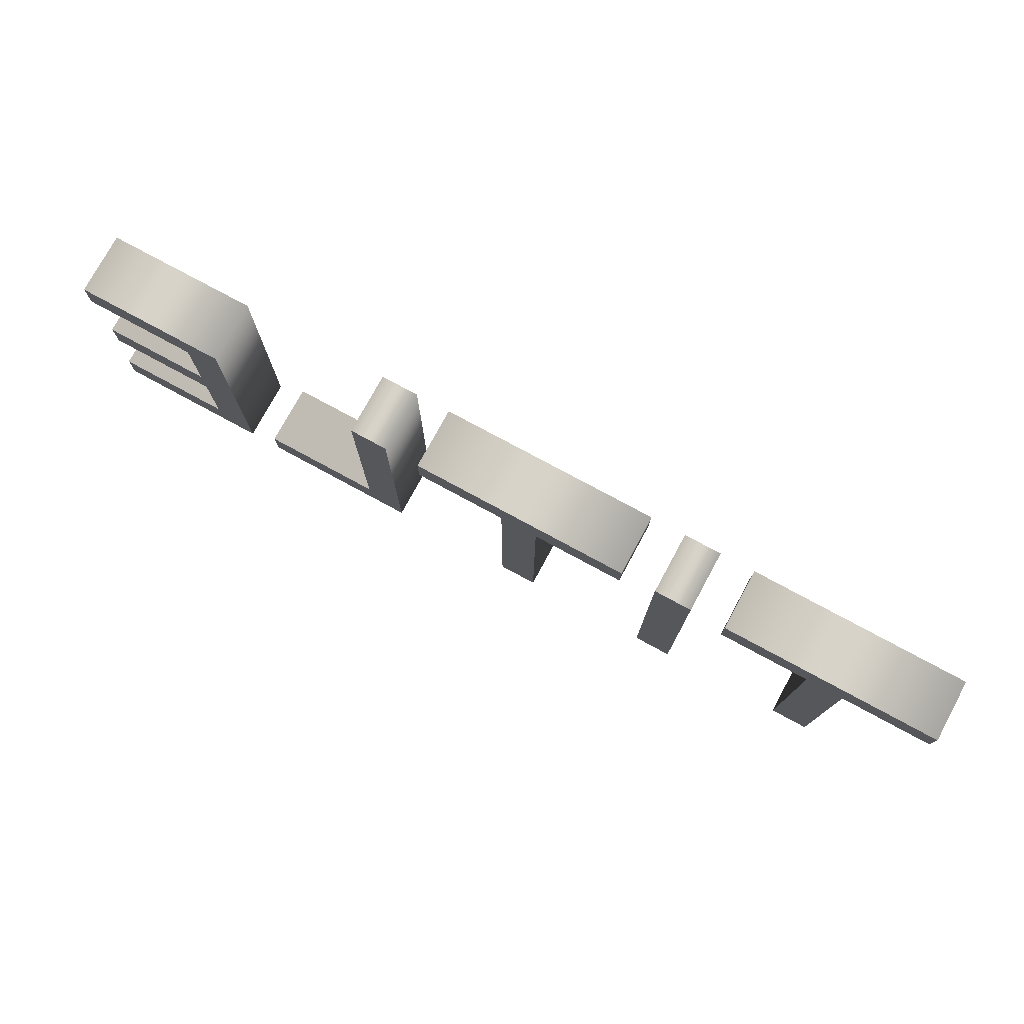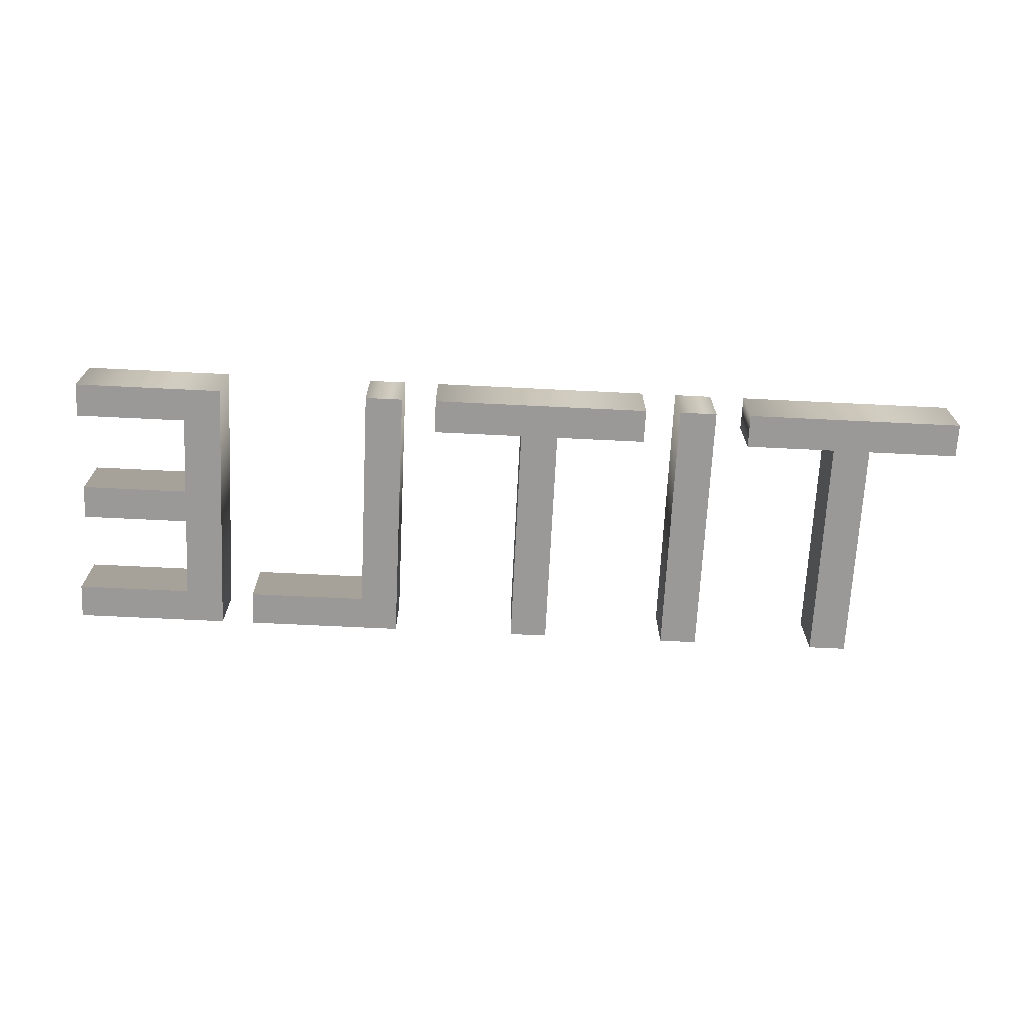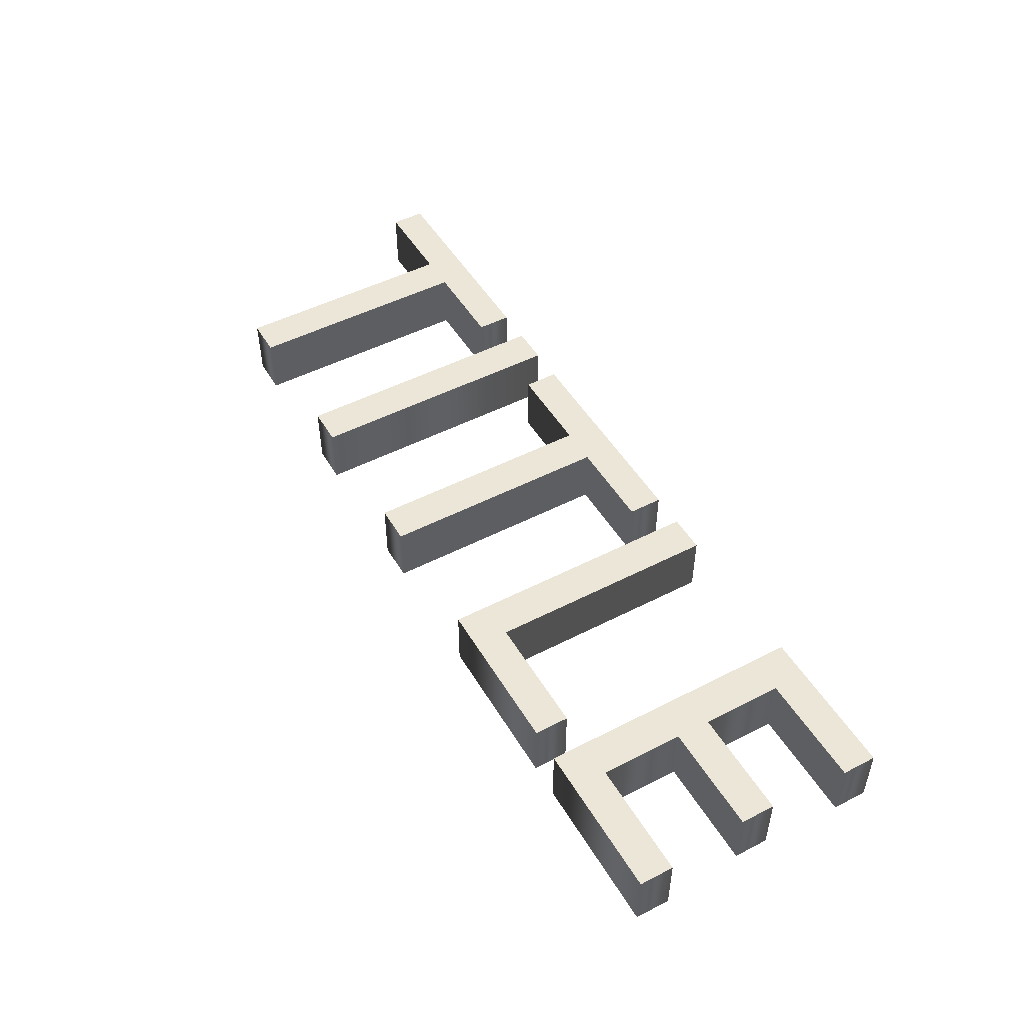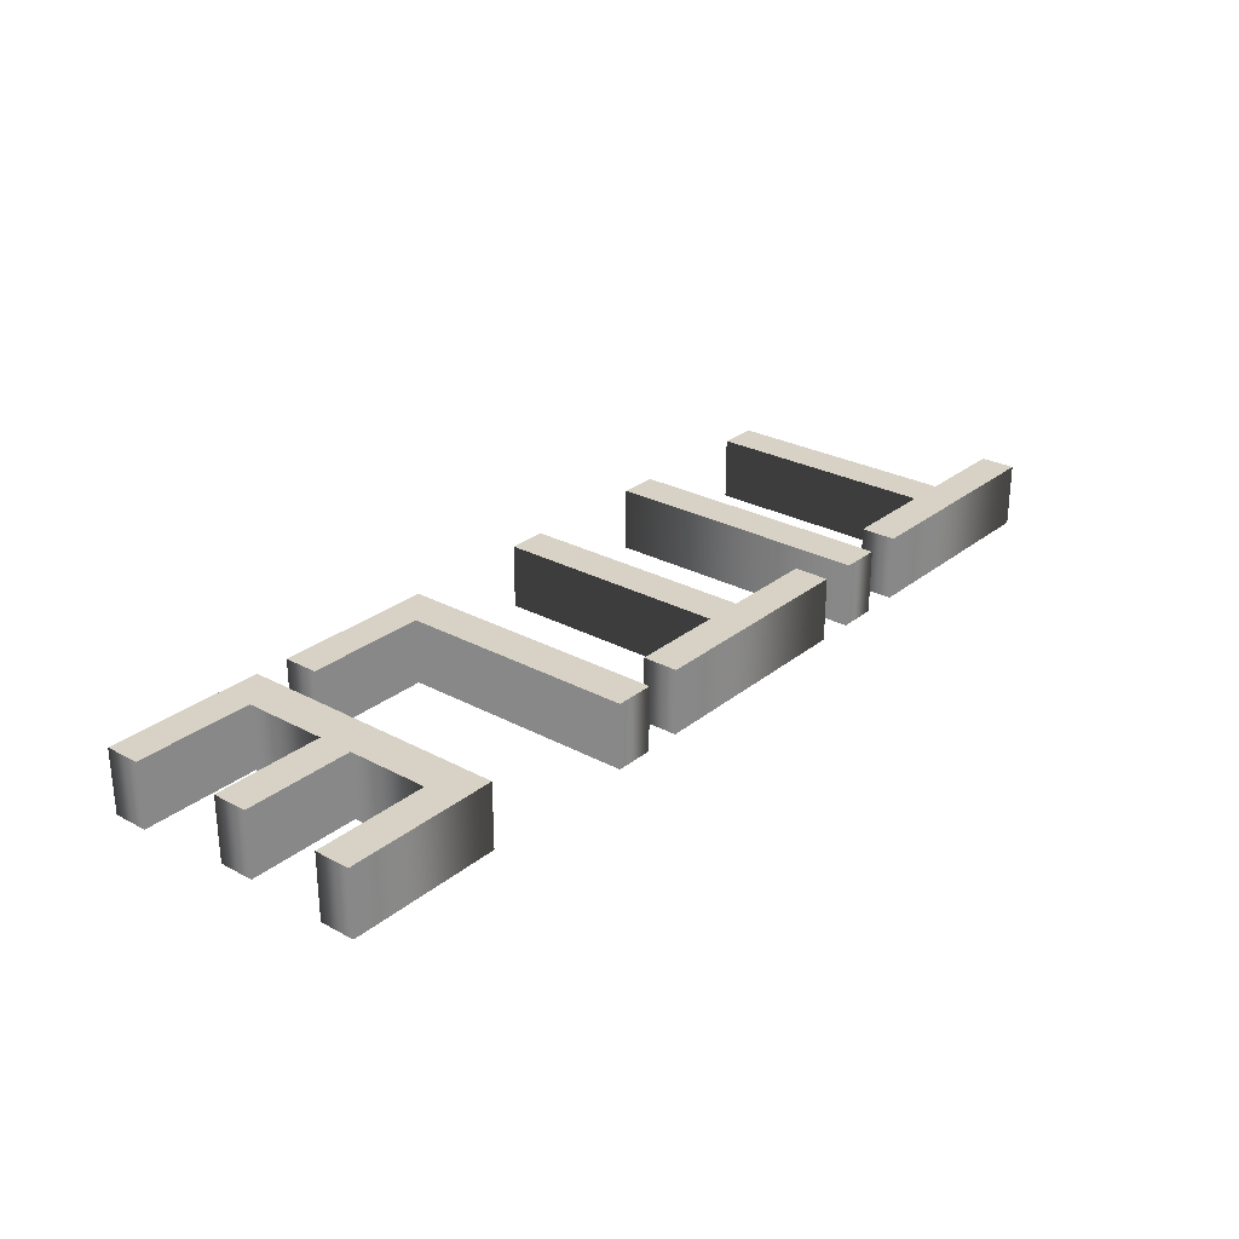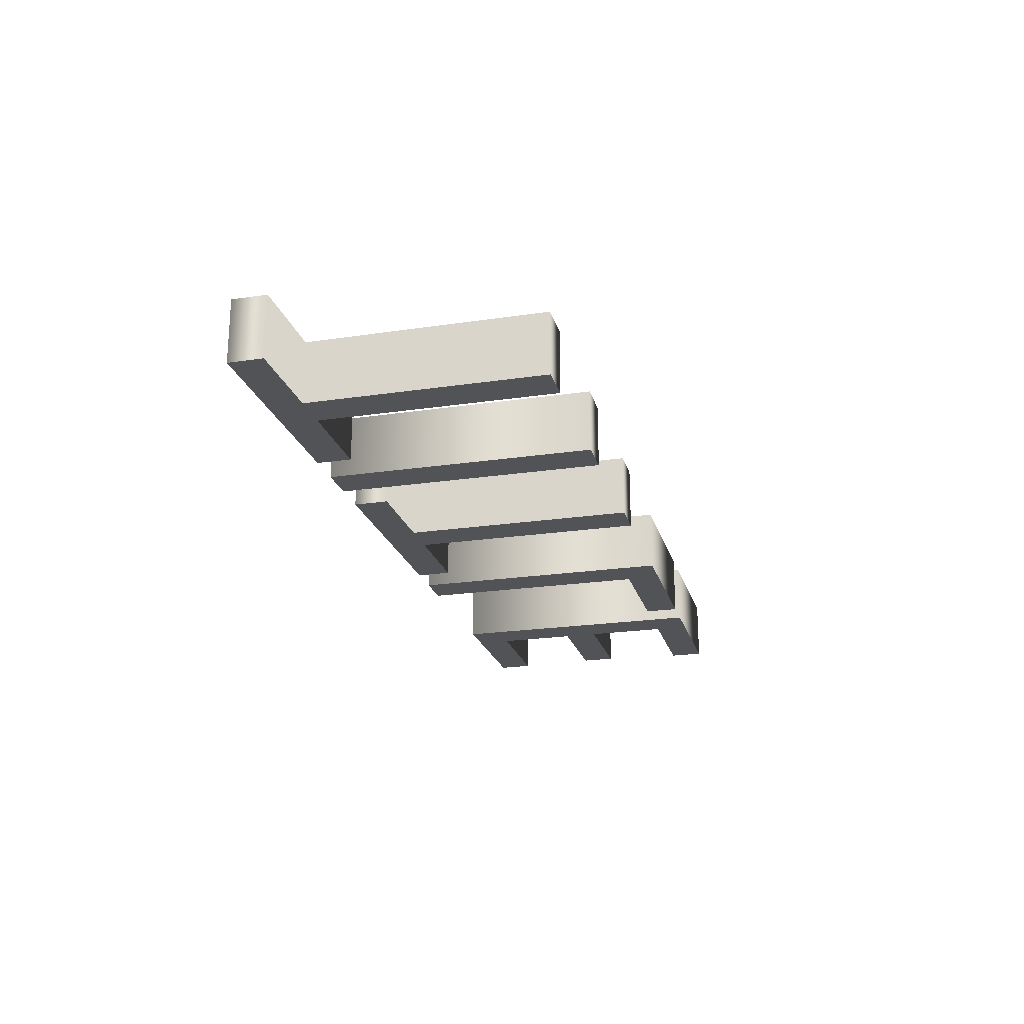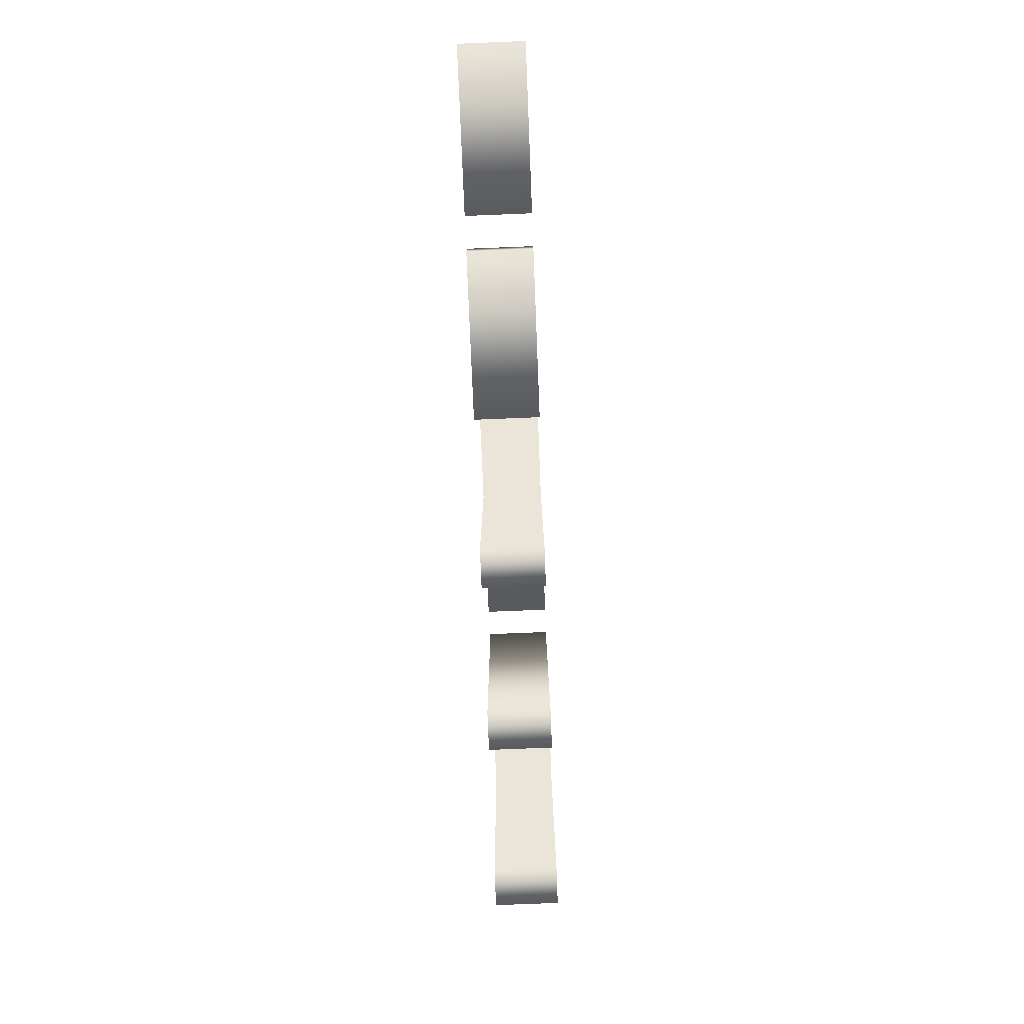
<metadata>
{"format":"obj","ext":"obj","renderer":"f3d","projection":"perspective","resolution":1024,"background":"white","views":[{"elev":76.5,"azim":-151.5,"up":"+Y"},{"elev":-68.9,"azim":177.2,"up":"+Z"},{"elev":49.1,"azim":60.3,"up":"+Z"},{"elev":27.5,"azim":129.5,"up":"+Z"},{"elev":-22.1,"azim":-75.4,"up":"+Z"},{"elev":-76.8,"azim":92.3,"up":"+Y"}]}
</metadata>
<code>
o Text.001
v 2.121 0.594 0.08
v 2.121 0.388 0.08
v 2.4 0.388 0.08
v 2.4 0.3 0.08
v 2.121 0.3 0.08
v 2.121 0.088 0.08
v 2.419 0.088 0.08
v 2.419 -0 0.08
v 2.023 -0 0.08
v 2.023 0.682 0.08
v 2.41 0.682 0.08
v 2.41 0.594 0.08
v 1.938 0.088 0.08
v 1.938 -0 0.08
v 1.532 -0 0.08
v 1.532 0.682 0.08
v 1.63 0.682 0.08
v 1.63 0.088 0.08
v 1.205 0.594 0.08
v 1.205 -0 0.08
v 1.107 -0 0.08
v 1.107 0.594 0.08
v 0.871 0.594 0.08
v 0.871 0.682 0.08
v 1.441 0.682 0.08
v 1.441 0.594 0.08
v 0.68 -0 0.08
v 0.68 0.682 0.08
v 0.778 0.682 0.08
v 0.778 -0 0.08
v 0.351 0.594 0.08
v 0.351 -0 0.08
v 0.253 -0 0.08
v 0.253 0.594 0.08
v 0.017 0.594 0.08
v 0.017 0.682 0.08
v 0.587 0.682 0.08
v 0.587 0.594 0.08
v 2.121 0.594 -0.08
v 2.121 0.388 -0.08
v 2.4 0.388 -0.08
v 2.4 0.3 -0.08
v 2.121 0.3 -0.08
v 2.121 0.088 -0.08
v 2.419 0.088 -0.08
v 2.419 0 -0.08
v 2.023 0 -0.08
v 2.023 0.682 -0.08
v 2.41 0.682 -0.08
v 2.41 0.594 -0.08
v 1.938 0.088 -0.08
v 1.938 0 -0.08
v 1.532 0 -0.08
v 1.532 0.682 -0.08
v 1.63 0.682 -0.08
v 1.63 0.088 -0.08
v 1.205 0.594 -0.08
v 1.205 0 -0.08
v 1.107 0 -0.08
v 1.107 0.594 -0.08
v 0.871 0.594 -0.08
v 0.871 0.682 -0.08
v 1.441 0.682 -0.08
v 1.441 0.594 -0.08
v 0.68 0 -0.08
v 0.68 0.682 -0.08
v 0.778 0.682 -0.08
v 0.778 0 -0.08
v 0.351 0.594 -0.08
v 0.351 0 -0.08
v 0.253 0 -0.08
v 0.253 0.594 -0.08
v 0.017 0.594 -0.08
v 0.017 0.682 -0.08
v 0.587 0.682 -0.08
v 0.587 0.594 -0.08
v 0.351 0.594 -0.08
v 0.351 0.594 0.08
v 0.351 0 -0.08
v 0.351 -0 0.08
v 0.253 0 -0.08
v 0.253 -0 0.08
v 0.253 0.594 -0.08
v 0.253 0.594 0.08
v 0.017 0.594 -0.08
v 0.017 0.594 0.08
v 0.017 0.682 -0.08
v 0.017 0.682 0.08
v 0.587 0.682 -0.08
v 0.587 0.682 0.08
v 0.587 0.594 -0.08
v 0.587 0.594 0.08
v 0.68 0 -0.08
v 0.68 -0 0.08
v 0.68 0.682 -0.08
v 0.68 0.682 0.08
v 0.778 0.682 -0.08
v 0.778 0.682 0.08
v 0.778 0 -0.08
v 0.778 -0 0.08
v 1.205 0.594 -0.08
v 1.205 0.594 0.08
v 1.205 0 -0.08
v 1.205 -0 0.08
v 1.107 0 -0.08
v 1.107 -0 0.08
v 1.107 0.594 -0.08
v 1.107 0.594 0.08
v 0.871 0.594 -0.08
v 0.871 0.594 0.08
v 0.871 0.682 -0.08
v 0.871 0.682 0.08
v 1.441 0.682 -0.08
v 1.441 0.682 0.08
v 1.441 0.594 -0.08
v 1.441 0.594 0.08
v 1.938 0.088 -0.08
v 1.938 0.088 0.08
v 1.938 0 -0.08
v 1.938 -0 0.08
v 1.532 0 -0.08
v 1.532 -0 0.08
v 1.532 0.682 -0.08
v 1.532 0.682 0.08
v 1.63 0.682 -0.08
v 1.63 0.682 0.08
v 1.63 0.088 -0.08
v 1.63 0.088 0.08
v 2.121 0.594 -0.08
v 2.121 0.594 0.08
v 2.121 0.388 -0.08
v 2.121 0.388 0.08
v 2.4 0.388 -0.08
v 2.4 0.388 0.08
v 2.4 0.3 -0.08
v 2.4 0.3 0.08
v 2.121 0.3 -0.08
v 2.121 0.3 0.08
v 2.121 0.088 -0.08
v 2.121 0.088 0.08
v 2.419 0.088 -0.08
v 2.419 0.088 0.08
v 2.419 0 -0.08
v 2.419 -0 0.08
v 2.023 0 -0.08
v 2.023 -0 0.08
v 2.023 0.682 -0.08
v 2.023 0.682 0.08
v 2.41 0.682 -0.08
v 2.41 0.682 0.08
v 2.41 0.594 -0.08
v 2.41 0.594 0.08
f 9 1 10
f 1 11 10
f 1 12 11
f 9 2 1
f 9 5 2
f 5 3 2
f 5 4 3
f 9 6 5
f 9 7 6
f 9 8 7
f 15 17 16
f 15 18 17
f 15 13 18
f 15 14 13
f 23 25 24
f 23 26 25
f 22 26 23
f 21 19 22
f 19 26 22
f 21 20 19
f 27 29 28
f 27 30 29
f 35 37 36
f 35 38 37
f 34 38 35
f 33 31 34
f 31 38 34
f 33 32 31
f 47 48 39
f 39 48 49
f 39 49 50
f 47 39 40
f 47 40 43
f 43 40 41
f 43 41 42
f 47 43 44
f 47 44 45
f 47 45 46
f 53 54 55
f 53 55 56
f 53 56 51
f 53 51 52
f 61 62 63
f 61 63 64
f 60 61 64
f 59 60 57
f 57 60 64
f 59 57 58
f 65 66 67
f 65 67 68
f 73 74 75
f 73 75 76
f 72 73 76
f 71 72 69
f 69 72 76
f 71 69 70
f 80 77 78
f 82 79 80
f 84 81 82
f 86 83 84
f 88 85 86
f 90 87 88
f 92 89 90
f 78 91 92
f 96 93 94
f 98 95 96
f 100 97 98
f 94 99 100
f 104 101 102
f 106 103 104
f 108 105 106
f 110 107 108
f 112 109 110
f 114 111 112
f 116 113 114
f 102 115 116
f 120 117 118
f 122 119 120
f 124 121 122
f 126 123 124
f 128 125 126
f 118 127 128
f 132 129 130
f 134 131 132
f 136 133 134
f 138 135 136
f 140 137 138
f 142 139 140
f 144 141 142
f 146 143 144
f 148 145 146
f 150 147 148
f 152 149 150
f 130 151 152
f 80 79 77
f 82 81 79
f 84 83 81
f 86 85 83
f 88 87 85
f 90 89 87
f 92 91 89
f 78 77 91
f 96 95 93
f 98 97 95
f 100 99 97
f 94 93 99
f 104 103 101
f 106 105 103
f 108 107 105
f 110 109 107
f 112 111 109
f 114 113 111
f 116 115 113
f 102 101 115
f 120 119 117
f 122 121 119
f 124 123 121
f 126 125 123
f 128 127 125
f 118 117 127
f 132 131 129
f 134 133 131
f 136 135 133
f 138 137 135
f 140 139 137
f 142 141 139
f 144 143 141
f 146 145 143
f 148 147 145
f 150 149 147
f 152 151 149
f 130 129 151

</code>
